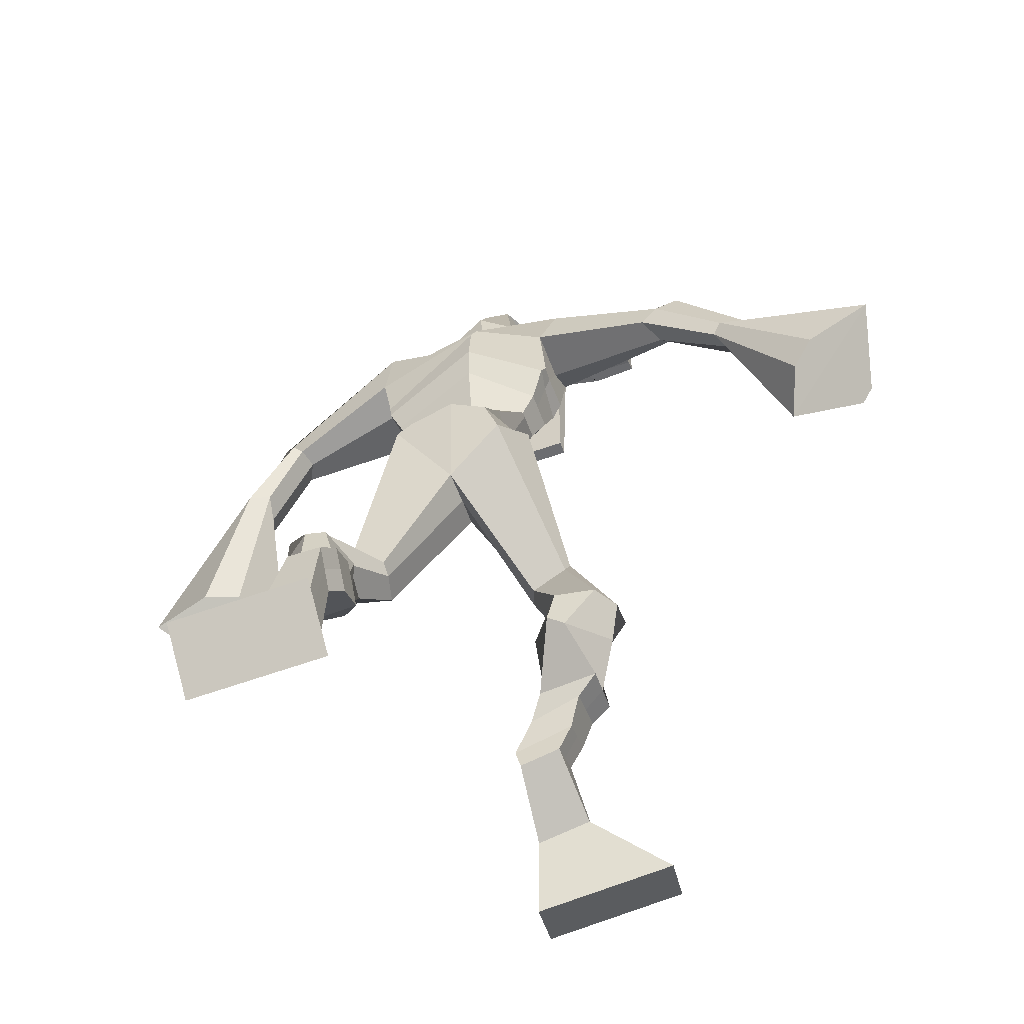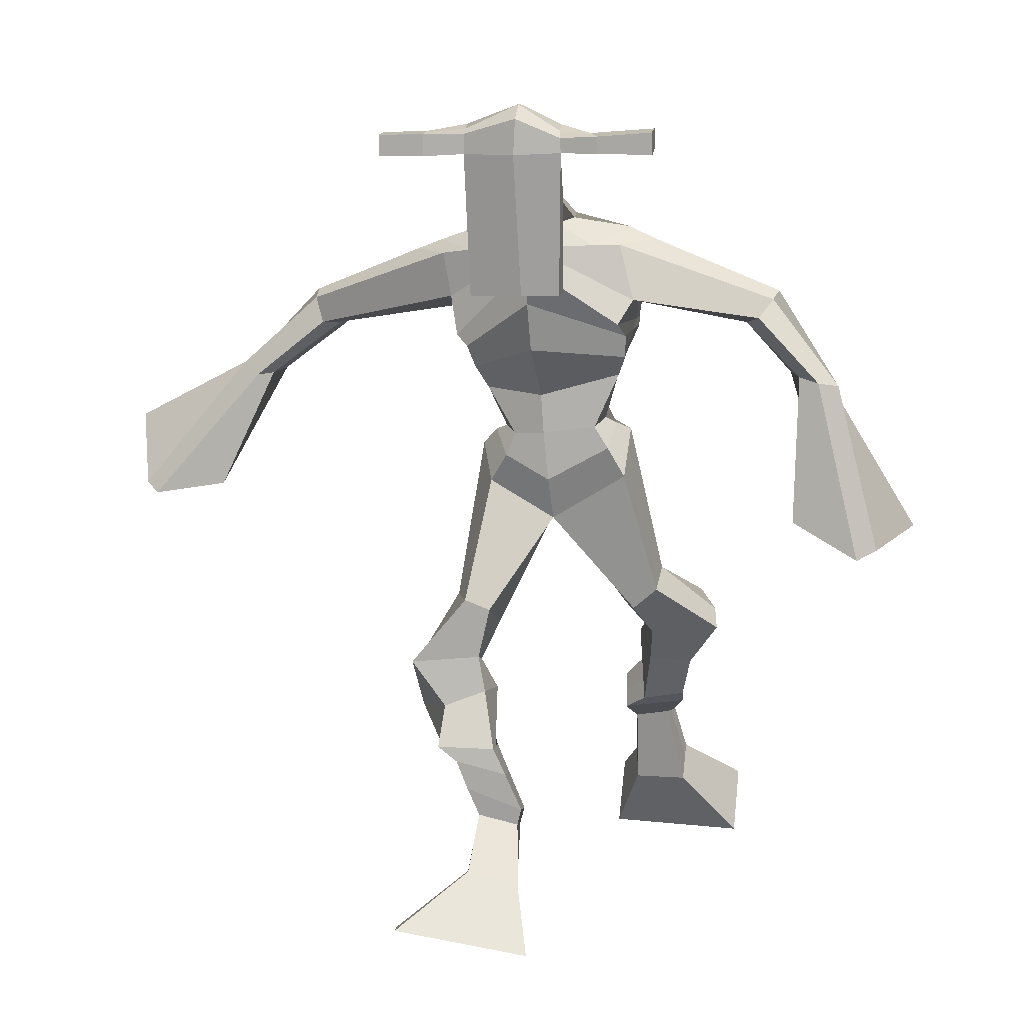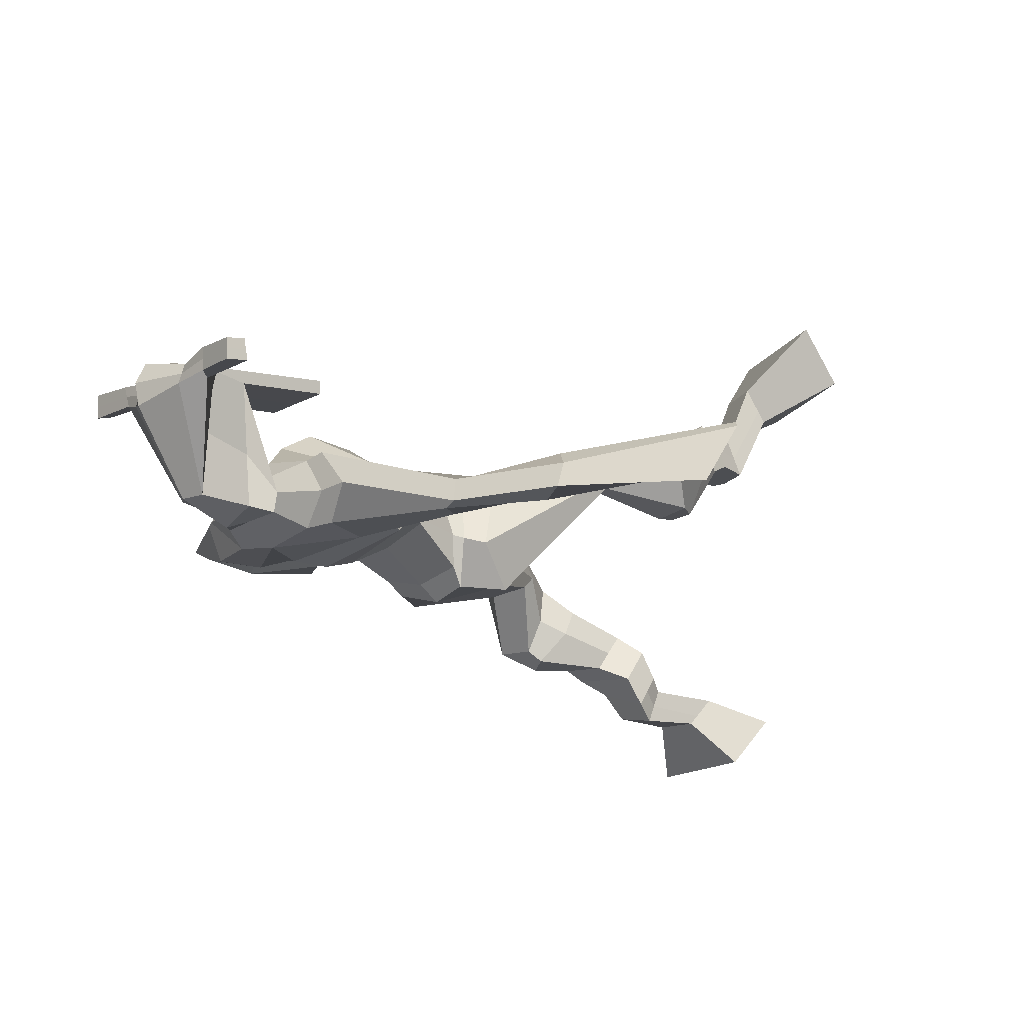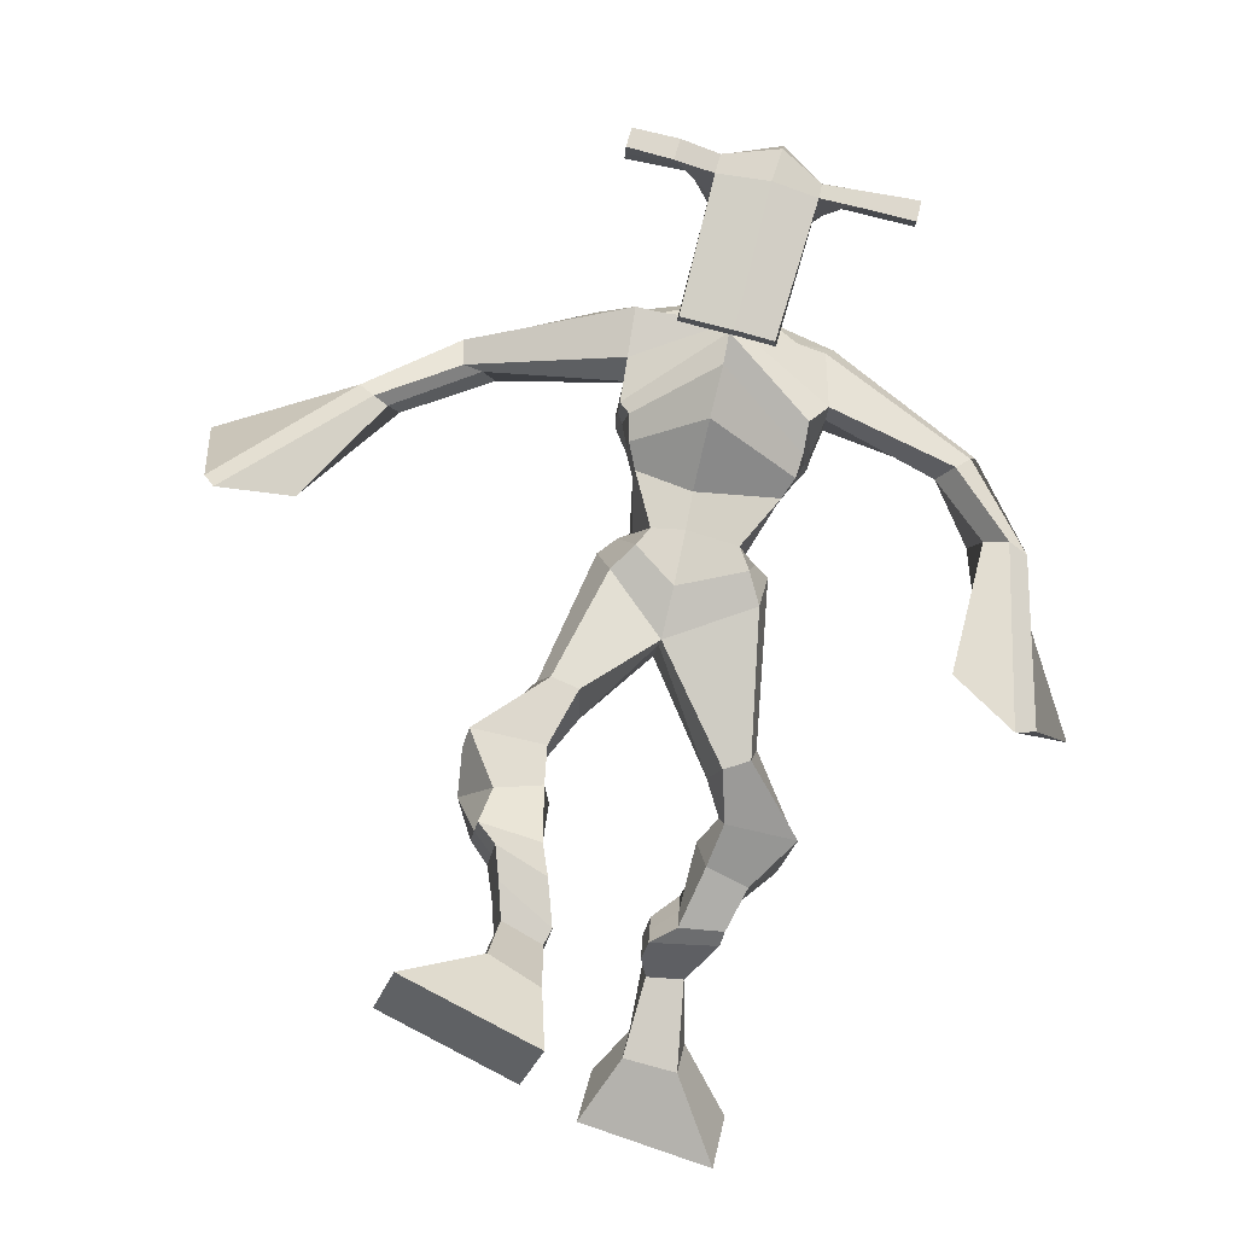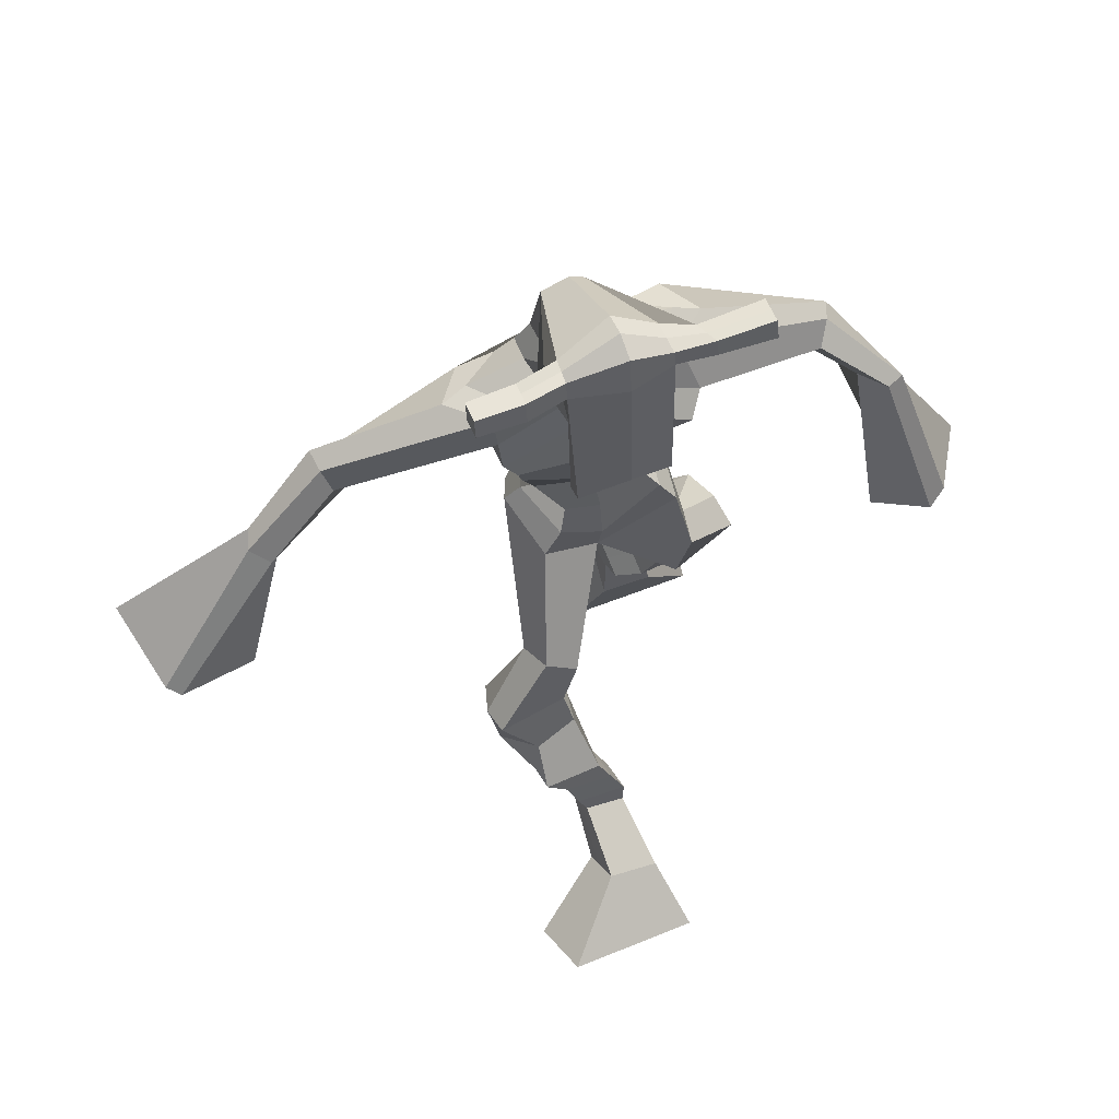
<metadata>
{"format":"obj","ext":"obj","renderer":"f3d","projection":"perspective","resolution":1024,"background":"white","views":[{"elev":-56.5,"azim":-156.9,"up":"+Y"},{"elev":18.4,"azim":10.7,"up":"+Y"},{"elev":-11.8,"azim":-124.8,"up":"+Z"},{"elev":79.5,"azim":16.9,"up":"+Z"},{"elev":56.9,"azim":-20.5,"up":"+Y"}]}
</metadata>
<code>
o g
v 0.3458 0.7777 -0.2546
v 0.3656 0.6802 -0.2115
v 0.3574 0.8043 -0.1972
v 0.3866 0.7276 -0.1121
v 0.2664 0.7979 -0.2479
v 0.1605 0.7178 -0.1861
v 0.2783 0.8257 -0.1907
v 0.1816 0.7652 -0.08669
v 0.3325 0.839 -0.3563
v 0.3383 0.8624 -0.2985
v 0.271 0.8533 -0.3532
v 0.2757 0.8767 -0.2945
v 0.338 0.8634 -0.3631
v 0.3431 0.887 -0.3046
v 0.2522 0.9042 -0.3483
v 0.2578 0.9254 -0.2866
v 0.3121 0.9284 -0.3609
v 0.3177 0.9497 -0.2992
v 0.2319 0.9462 -0.3663
v 0.2391 0.9702 -0.2906
v 0.2905 0.9674 -0.3779
v 0.2977 0.9913 -0.3022
v 0.1993 0.9728 -0.3769
v 0.2082 0.9919 -0.2942
v 0.2435 1.034 -0.4619
v 0.2741 1.07 -0.353
v 0.2178 1.016 -0.4542
v 0.2104 1.045 -0.3394
v 0.2277 1.075 -0.4681
v 0.2613 1.125 -0.3645
v 0.1654 1.069 -0.4585
v 0.1547 1.115 -0.3487
v 0.2813 1.178 -0.4208
v 0.2807 1.21 -0.3589
v 0.2235 1.194 -0.4294
v 0.2372 1.217 -0.376
v 0.3541 1.321 -0.5915
v 0.3622 1.329 -0.4891
v 0.261 1.377 -0.6176
v 0.2657 1.399 -0.4547
v 0.4758 0.8096 -0.782
v 0.4377 0.7372 -0.8521
v 0.4769 0.7646 -0.7364
v 0.4396 0.6584 -0.7724
v 0.558 0.8127 -0.7815
v 0.6472 0.7305 -0.8638
v 0.5591 0.7674 -0.7356
v 0.6491 0.6517 -0.784
v 0.4637 0.9167 -0.7849
v 0.4755 0.8865 -0.7288
v 0.5219 0.935 -0.7778
v 0.53 0.8988 -0.7269
v 0.4534 0.9442 -0.7579
v 0.4616 0.9079 -0.7068
v 0.5368 0.9626 -0.7339
v 0.5453 0.9225 -0.6828
v 0.4572 0.9707 -0.7128
v 0.4658 0.9306 -0.6617
v 0.5527 1.005 -0.7101
v 0.5646 0.9544 -0.6494
v 0.4896 1.011 -0.6932
v 0.4999 0.9609 -0.6323
v 0.5555 1.034 -0.6927
v 0.5661 0.975 -0.6321
v 0.5175 1.122 -0.686
v 0.5138 1.052 -0.5927
v 0.5454 1.114 -0.6995
v 0.5799 1.043 -0.6128
v 0.5251 1.143 -0.669
v 0.5211 1.114 -0.557
v 0.5905 1.155 -0.668
v 0.6276 1.123 -0.5728
v 0.4795 1.183 -0.5622
v 0.497 1.179 -0.4919
v 0.5279 1.218 -0.5769
v 0.5316 1.205 -0.5139
v 0.4361 1.442 -0.6286
v 0.4806 1.412 -0.4722
v 0.3194 1.784 -0.5823
v 0.3273 1.788 -0.4438
v 0.2012 1.694 -0.5739
v 0.2 1.701 -0.46
v 0.4945 1.71 -0.5798
v 0.4941 1.71 -0.4469
v 0.2326 1.771 -0.5632
v 0.2288 1.777 -0.4571
v 0.1756 1.761 -0.563
v 0.1901 1.772 -0.4502
v 0.01867 1.638 -0.5619
v -0.02606 1.635 -0.5111
v -0.007594 1.669 -0.5608
v -0.03883 1.674 -0.5223
v -0.09764 1.548 -0.5419
v -0.1317 1.548 -0.4842
v -0.1124 1.559 -0.553
v -0.1592 1.562 -0.5052
v -0.2148 1.417 -0.5077
v -0.2997 1.348 -0.4416
v -0.2506 1.443 -0.53
v -0.3193 1.362 -0.4536
v 0.4169 1.787 -0.569
v 0.4259 1.791 -0.4635
v 0.4822 1.791 -0.5798
v 0.4677 1.792 -0.4735
v 0.6778 1.683 -0.5309
v 0.6894 1.684 -0.4695
v 0.6936 1.701 -0.5354
v 0.7087 1.709 -0.4979
v 0.7387 1.587 -0.5195
v 0.7881 1.593 -0.4323
v 0.7684 1.579 -0.5358
v 0.8184 1.586 -0.4496
v 0.8086 1.399 -0.4613
v 0.8618 1.326 -0.3739
v 0.8583 1.391 -0.4889
v 0.891 1.339 -0.392
v 0.3291 2.02 -0.3828
v 0.3307 2.009 -0.3138
v 0.2487 1.992 -0.3597
v 0.2496 1.982 -0.3281
v 0.3907 1.995 -0.3674
v 0.3966 1.981 -0.3266
v 0.3989 1.892 -0.3432
v 0.3329 1.895 -0.3424
v 0.2588 1.875 -0.3402
v 0.2739 1.852 -0.5308
v 0.3639 1.854 -0.5345
v 0.3218 1.866 -0.5587
v 0.3983 1.959 -0.3239
v 0.2501 1.952 -0.3254
v 0.348 1.93 -0.521
v 0.3264 1.941 -0.5211
v 0.3296 1.957 -0.3047
v 0.2857 1.928 -0.52
v 0.1211 1.978 -0.3477
v 0.1216 1.979 -0.3148
v 0.1221 1.948 -0.3114
v 0.1217 1.943 -0.3449
v 0.5342 1.995 -0.3574
v 0.5349 1.995 -0.3187
v 0.5373 1.962 -0.3147
v 0.5365 1.967 -0.3508
v 0.2539 1.549 -0.5264
v 0.3364 1.561 -0.5557
v 0.4624 1.575 -0.5365
v 0.4662 1.575 -0.4955
v 0.3445 1.542 -0.4689
v 0.257 1.55 -0.4768
v 0.2332 1.584 -0.5301
v 0.4775 1.607 -0.4858
v 0.237 1.585 -0.4685
v 0.3277 1.633 -0.5891
v 0.4735 1.606 -0.5497
v 0.3403 1.634 -0.3993
v 0.4552 1.96 -0.3182
v 0.4533 1.986 -0.3213
v 0.4382 1.985 -0.3558
v 0.4212 1.963 -0.3555
v 0.1901 1.982 -0.3506
v 0.1907 1.983 -0.3149
v 0.1913 1.95 -0.3112
v 0.2288 1.954 -0.35
v 0.34 1.741 -0.3159
v 0.3344 1.74 -0.3377
v 0.2599 1.736 -0.3363
v 0.4005 1.742 -0.339
v 0.3983 1.742 -0.317
v 0.2619 1.737 -0.3144
v 0.3241 1.823 -0.4819
v 0.2542 1.819 -0.5399
v 0.3679 1.82 -0.4823
v 0.2796 1.81 -0.4759
v 0.3871 1.825 -0.5476
v 0.3211 1.826 -0.5441
v 0.2077 1.618 -0.5531
v 0.4782 1.643 -0.4825
v 0.2264 1.621 -0.4552
v 0.3237 1.683 -0.6016
v 0.4895 1.642 -0.5597
v 0.3362 1.71 -0.3872
v 0.2023 1.632 -0.5469
v 0.4735 1.675 -0.4226
v 0.2082 1.636 -0.466
v 0.3209 1.744 -0.5992
v 0.4893 1.657 -0.563
v 0.33 1.766 -0.4164
v 0.337 1.495 -0.61
v 0.4339 1.499 -0.5903
v 0.3513 1.483 -0.4553
v 0.2721 1.472 -0.587
v 0.4296 1.489 -0.484
v 0.3023 1.475 -0.471
v 0.1703 0.7398 -0.1399
v 0.3495 0.7863 -0.2355
v 0.2703 0.8073 -0.2289
v 0.3754 0.7022 -0.1653
v 0.3355 0.8503 -0.3275
v 0.2736 0.8649 -0.324
v 0.3406 0.8751 -0.3339
v 0.255 0.9148 -0.3174
v 0.3149 0.9391 -0.33
v 0.2355 0.9582 -0.3284
v 0.2941 0.9794 -0.3401
v 0.2037 0.9823 -0.3355
v 0.2838 1.056 -0.4111
v 0.1641 1.024 -0.3896
v 0.2558 1.101 -0.4183
v 0.1489 1.092 -0.4023
v 0.2906 1.176 -0.3954
v 0.2177 1.212 -0.4211
v 0.359 1.329 -0.5325
v 0.2355 1.433 -0.548
v 0.6481 0.6939 -0.8267
v 0.4763 0.7948 -0.7669
v 0.5584 0.7977 -0.7663
v 0.4385 0.7006 -0.8151
v 0.4697 0.9017 -0.7569
v 0.526 0.9169 -0.7523
v 0.4575 0.9261 -0.7323
v 0.541 0.9426 -0.7084
v 0.4615 0.9507 -0.6873
v 0.5587 0.9795 -0.6797
v 0.4947 0.9861 -0.6627
v 0.5608 1.005 -0.6624
v 0.4904 1.086 -0.6362
v 0.6133 1.081 -0.6617
v 0.5113 1.126 -0.6139
v 0.6188 1.137 -0.6264
v 0.4788 1.167 -0.5445
v 0.5346 1.23 -0.5604
v 0.4801 1.471 -0.549
v 0.2016 1.676 -0.5026
v 0.4943 1.71 -0.5197
v 0.1742 1.78 -0.5147
v 0.1365 1.765 -0.5064
v 0.001868 1.635 -0.5189
v -0.04347 1.68 -0.5566
v -0.1123 1.546 -0.5113
v -0.1487 1.565 -0.539
v -0.1861 1.369 -0.4486
v -0.3533 1.45 -0.5522
v 0.4779 1.812 -0.5185
v 0.5196 1.794 -0.5159
v 0.6675 1.668 -0.5069
v 0.7159 1.718 -0.5212
v 0.7559 1.591 -0.4716
v 0.8005 1.581 -0.4965
v 0.7596 1.38 -0.3831
v 0.9448 1.354 -0.4857
v 0.3296 2.026 -0.3471
v 0.2492 1.987 -0.3439
v 0.3936 1.988 -0.347
v 0.3706 1.872 -0.4511
v 0.2785 1.856 -0.4479
v 0.3744 1.944 -0.4225
v 0.2667 1.94 -0.4226
v 0.1213 1.978 -0.3313
v 0.1219 1.946 -0.3281
v 0.5345 1.995 -0.3381
v 0.5369 1.965 -0.3327
v 0.4638 1.575 -0.5178
v 0.2545 1.549 -0.517
v 0.4751 1.606 -0.5235
v 0.2346 1.584 -0.5078
v 0.4382 1.962 -0.3368
v 0.4457 1.985 -0.3386
v 0.21 1.952 -0.3306
v 0.1904 1.982 -0.3328
v 0.2559 1.813 -0.5072
v 0.3888 1.823 -0.5155
v 0.4833 1.642 -0.5325
v 0.2165 1.619 -0.5155
v 0.4877 1.659 -0.5383
v 0.2061 1.635 -0.5205
v 0.2766 1.47 -0.5328
v 0.44 1.491 -0.5374
v 0.3369 1.463 -0.636
v 0.4186 1.48 -0.6163
v 0.3581 1.403 -0.4605
v 0.2849 1.45 -0.6158
v 0.4529 1.457 -0.4743
v 0.2902 1.443 -0.455
v 0.4573 1.482 -0.5412
v 0.2581 1.461 -0.5397
f 1 5 11 9
f 4 3 7 8
f 193 195 5 6
f 193 196 4 8
f 196 194 3 4
f 6 5 1 2
f 198 12 16 200
f 7 3 10 12
f 195 7 12 198
f 194 1 9 197
f 200 16 20 202
f 12 10 14 16
f 9 11 15 13
f 197 9 13 199
f 20 18 22 24
f 16 14 18 20
f 13 15 19 17
f 199 13 17 201
f 21 23 27 25
f 17 19 23 21
f 201 17 21 203
f 202 20 24 204
f 206 28 32 208
f 203 21 25 205
f 204 24 28 206
f 24 22 26 28
f 29 31 35 33
f 28 26 30 32
f 25 27 31 29
f 205 25 29 207
f 209 33 37 211
f 207 29 33 209
f 208 32 36 210
f 32 30 34 36
f 185 184 79 83
f 210 36 40 212
f 36 34 38 40
f 33 35 39 37
f 41 49 51 45
f 44 48 47 43
f 213 46 45 215
f 213 48 44 216
f 216 44 43 214
f 46 42 41 45
f 218 220 56 52
f 47 52 50 43
f 215 218 52 47
f 214 217 49 41
f 220 222 60 56
f 52 56 54 50
f 49 53 55 51
f 217 219 53 49
f 60 64 62 58
f 56 60 58 54
f 53 57 59 55
f 219 221 57 53
f 61 65 67 63
f 57 61 63 59
f 221 223 61 57
f 222 224 64 60
f 226 228 72 68
f 223 225 65 61
f 224 226 68 64
f 64 68 66 62
f 69 73 75 71
f 68 72 70 66
f 65 69 71 67
f 225 227 69 65
f 229 211 37 73
f 227 229 73 69
f 228 230 76 72
f 72 76 74 70
f 184 181 81 79
f 230 231 78 76
f 76 78 38 74
f 73 37 77 75
f 268 159 135 257
f 133 129 122 118
f 186 182 84 80
f 274 183 82 232
f 273 185 83 233
f 183 186 80 82
f 234 235 88 86
f 82 88 92 90
f 82 80 86 88
f 79 81 87 85
f 90 92 96 94
f 235 87 91 237
f 232 82 90 236
f 87 81 89 91
f 95 93 97 99
f 236 90 94 238
f 91 89 93 95
f 237 91 95 239
f 240 98 100 241
f 239 95 99 241
f 94 96 100 98
f 238 94 98 240
f 242 102 104 243
f 83 79 101 103
f 80 84 104 102
f 104 84 106 108
f 108 106 110 112
f 83 103 107 105
f 233 83 105 244
f 243 104 108 245
f 109 111 115 113
f 245 108 112 247
f 105 107 111 109
f 244 105 109 246
f 248 113 115 249
f 246 109 113 248
f 112 110 114 116
f 247 112 116 249
f 250 117 119 251
f 250 118 122 252
f 156 155 141 140
f 131 132 117 121
f 132 134 119 117
f 130 133 118 120
f 172 169 124 125
f 174 170 126 128
f 173 174 128 127
f 270 173 127 253
f 169 171 123 124
f 269 172 125 254
f 129 133 163 167
f 128 126 134 132
f 127 128 132 131
f 253 127 131 255
f 130 125 165 168
f 254 125 130 256
f 258 137 136 257
f 161 160 136 137
f 267 161 137 258
f 159 162 138 135
f 260 142 139 259
f 158 157 139 142
f 266 156 140 259
f 265 158 142 260
f 192 189 147 148
f 276 188 145 261
f 275 192 148 262
f 189 191 146 147
f 187 190 143 144
f 188 187 144 145
f 148 147 154 151
f 261 145 153 263
f 262 148 151 264
f 147 146 150 154
f 144 143 149 152
f 145 144 152 153
f 255 131 158 265
f 252 122 156 266
f 131 121 157 158
f 122 129 155 156
f 119 134 162 159
f 256 130 161 267
f 130 120 160 161
f 251 119 159 268
f 165 164 163 168
f 164 166 167 163
f 133 130 168 163
f 123 129 167 166
f 124 123 166 164
f 125 124 164 165
f 234 86 172 269
f 80 102 171 169
f 242 101 173 270
f 101 79 174 173
f 79 85 170 174
f 86 80 169 172
f 151 154 180 177
f 263 153 179 271
f 264 151 177 272
f 154 150 176 180
f 152 149 175 178
f 153 152 178 179
f 177 180 186 183
f 271 179 185 273
f 272 177 183 274
f 180 176 182 186
f 178 175 181 184
f 179 178 184 185
f 278 277 187 188
f 277 280 190 187
f 279 281 191 189
f 284 282 192 275
f 283 278 188 276
f 282 279 189 192
f 281 283 276 191
f 280 284 275 190
f 175 272 274 181
f 176 271 273 182
f 149 264 272 175
f 150 263 271 176
f 102 242 270 171
f 85 234 269 170
f 120 251 268 160
f 134 256 267 162
f 121 252 266 157
f 129 255 265 155
f 143 262 264 149
f 146 261 263 150
f 190 275 262 143
f 191 276 261 146
f 155 265 260 141
f 157 266 259 139
f 141 260 259 140
f 162 267 258 138
f 138 258 257 135
f 126 254 256 134
f 123 253 255 129
f 170 269 254 126
f 171 270 253 123
f 117 250 252 121
f 118 250 251 120
f 111 247 249 115
f 110 246 248 114
f 114 248 249 116
f 106 244 246 110
f 107 245 247 111
f 103 243 245 107
f 84 233 244 106
f 101 242 243 103
f 93 238 240 97
f 96 239 241 100
f 97 240 241 99
f 92 237 239 96
f 89 236 238 93
f 81 232 236 89
f 88 235 237 92
f 85 87 235 234
f 182 273 233 84
f 181 274 232 81
f 160 268 257 136
f 75 77 231 230
f 71 75 230 228
f 70 74 229 227
f 74 38 211 229
f 66 70 227 225
f 63 67 226 224
f 62 66 225 223
f 67 71 228 226
f 59 63 224 222
f 58 62 223 221
f 54 58 221 219
f 50 54 219 217
f 55 59 222 220
f 43 50 217 214
f 45 51 218 215
f 51 55 220 218
f 42 216 214 41
f 46 213 216 42
f 48 213 215 47
f 35 210 212 39
f 31 208 210 35
f 30 207 209 34
f 34 209 211 38
f 26 205 207 30
f 23 204 206 27
f 22 203 205 26
f 27 206 208 31
f 19 202 204 23
f 18 201 203 22
f 14 199 201 18
f 10 197 199 14
f 15 200 202 19
f 3 194 197 10
f 5 195 198 11
f 11 198 200 15
f 2 1 194 196
f 6 2 196 193
f 8 7 195 193
f 39 212 284 280
f 78 231 283 281
f 40 38 279 282
f 231 77 278 283
f 212 40 282 284
f 38 78 281 279
f 37 39 280 277
f 77 37 277 278

</code>
